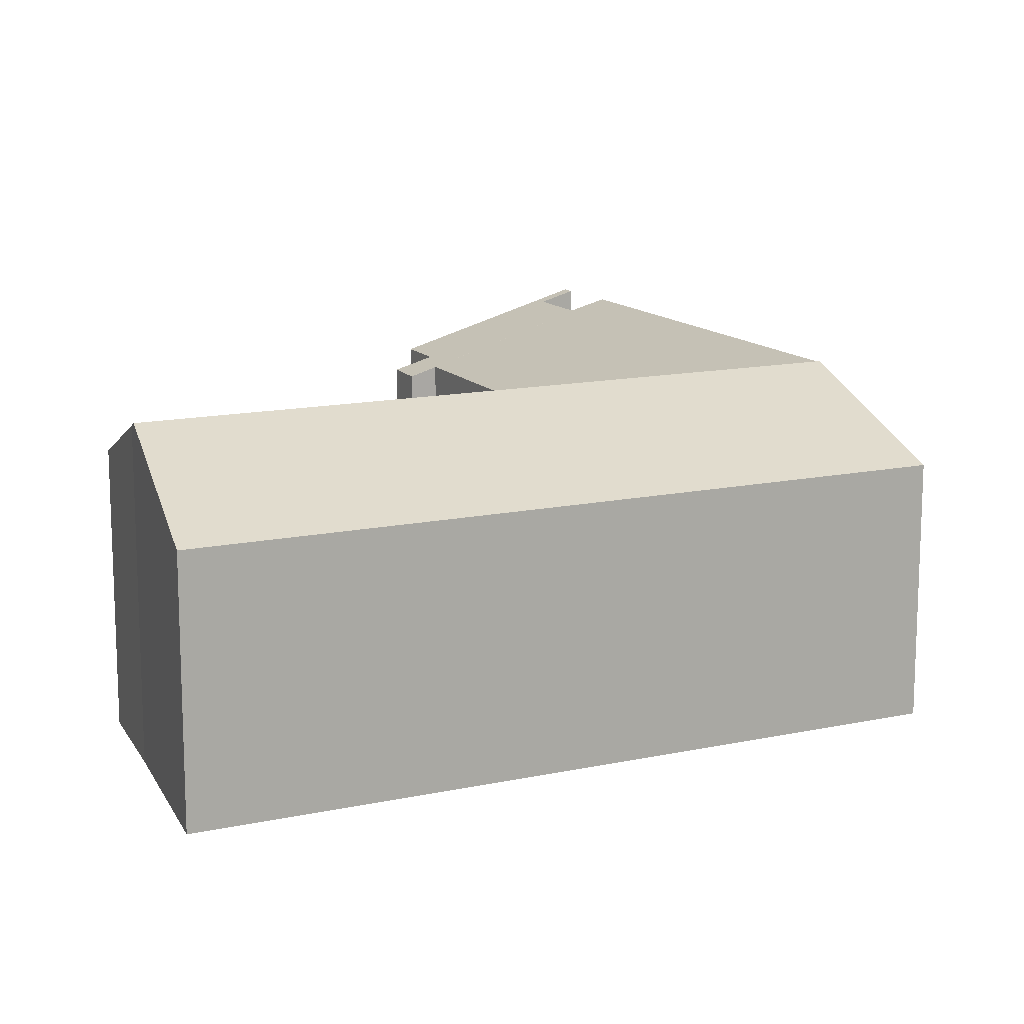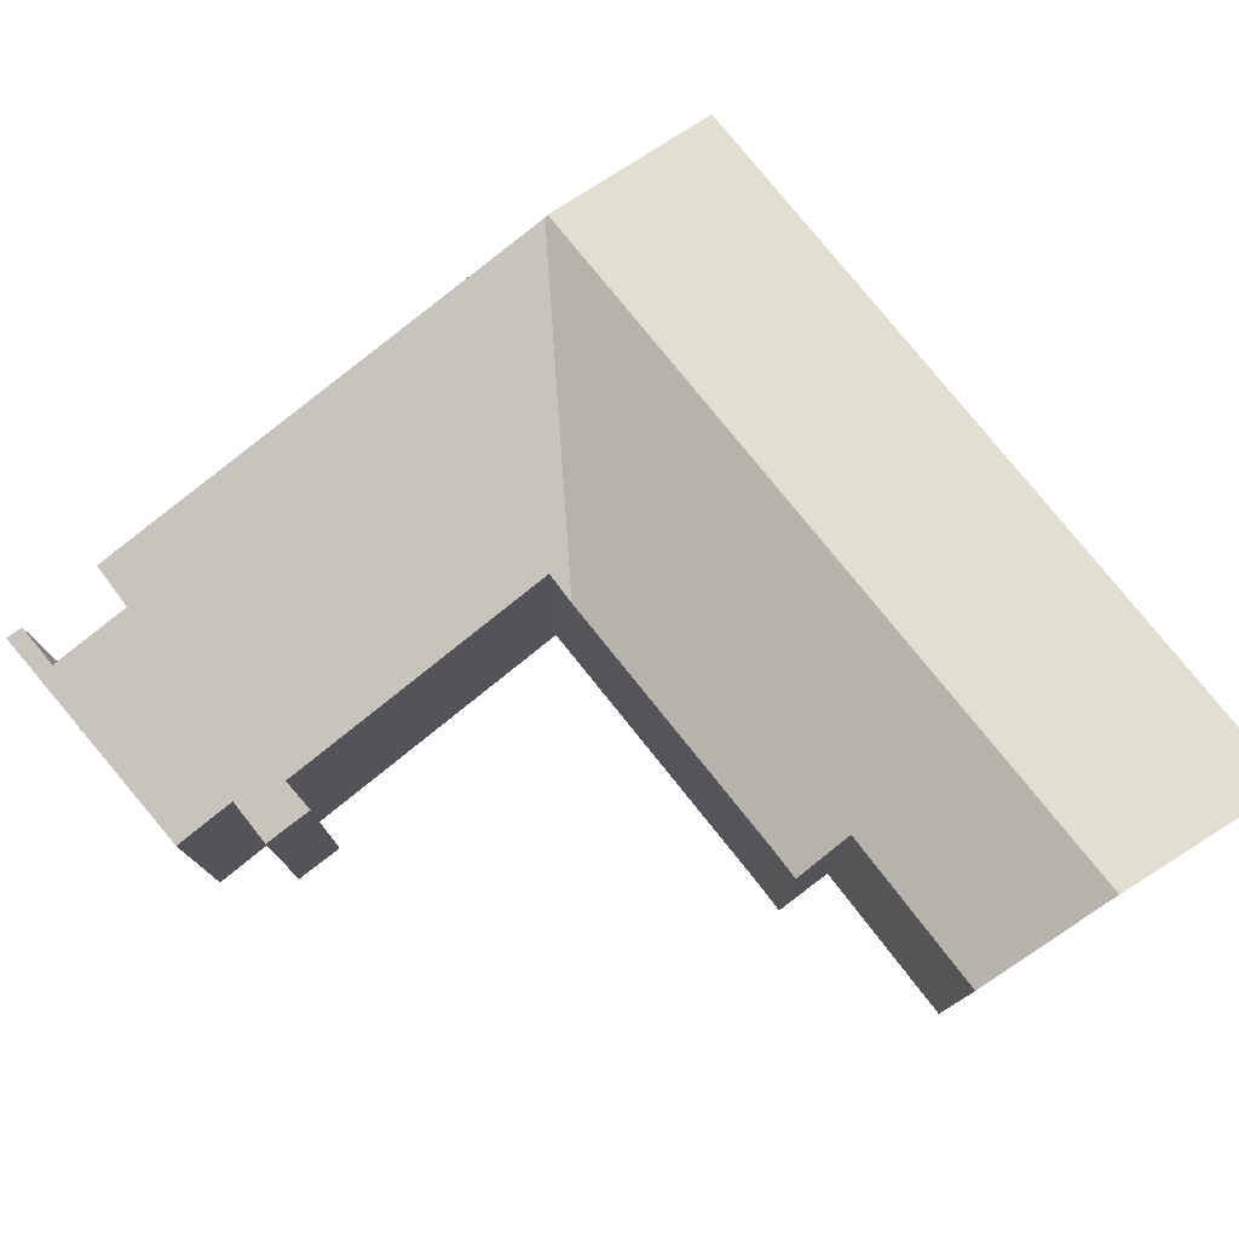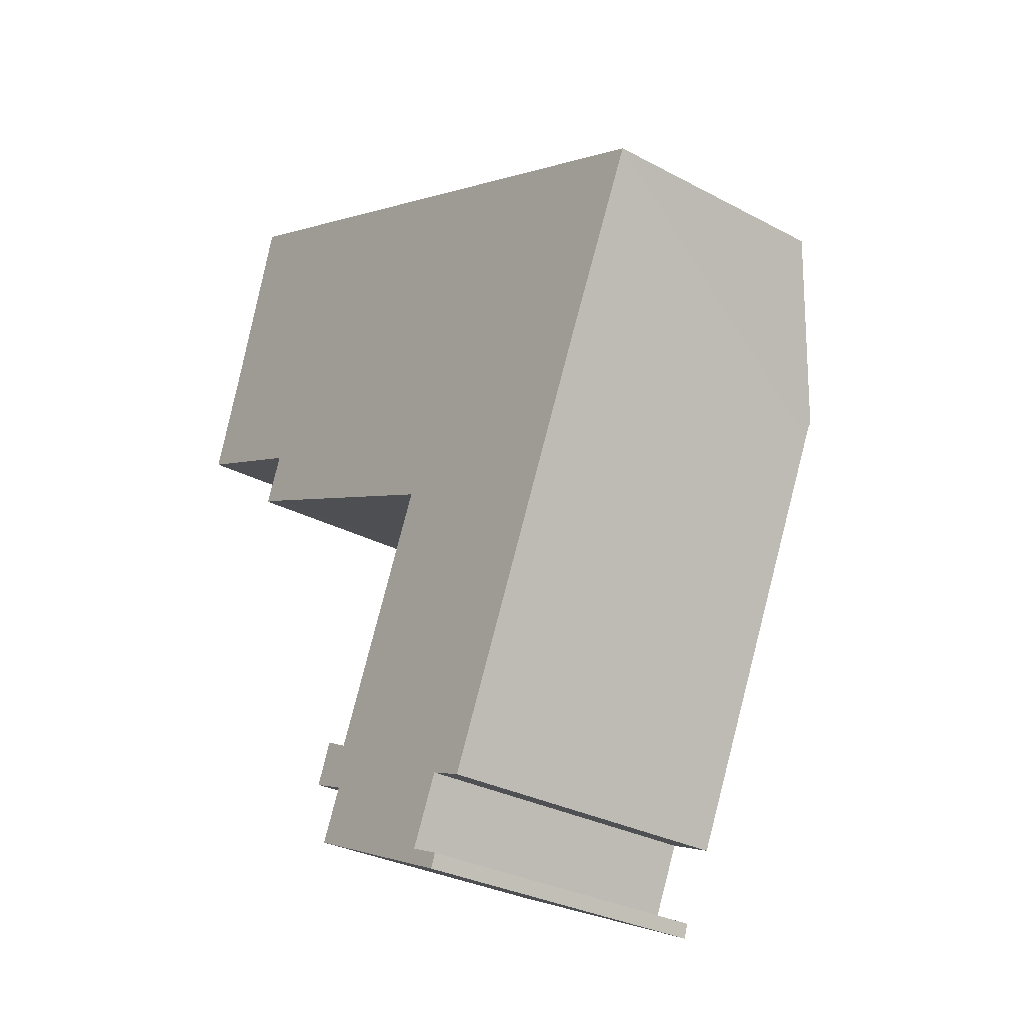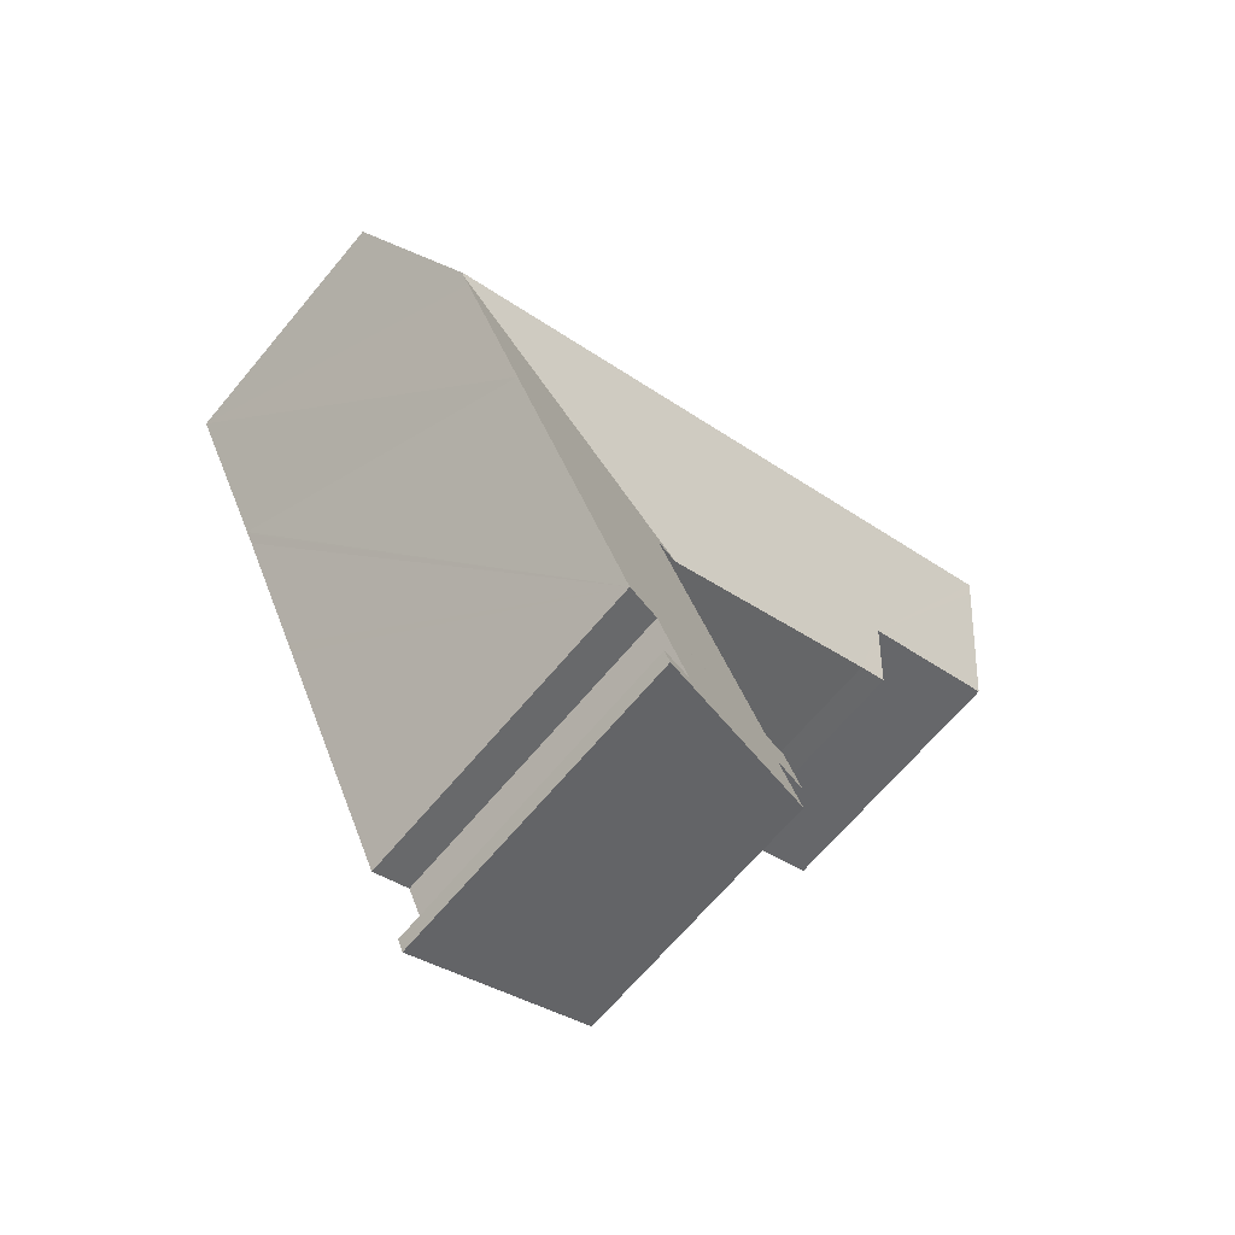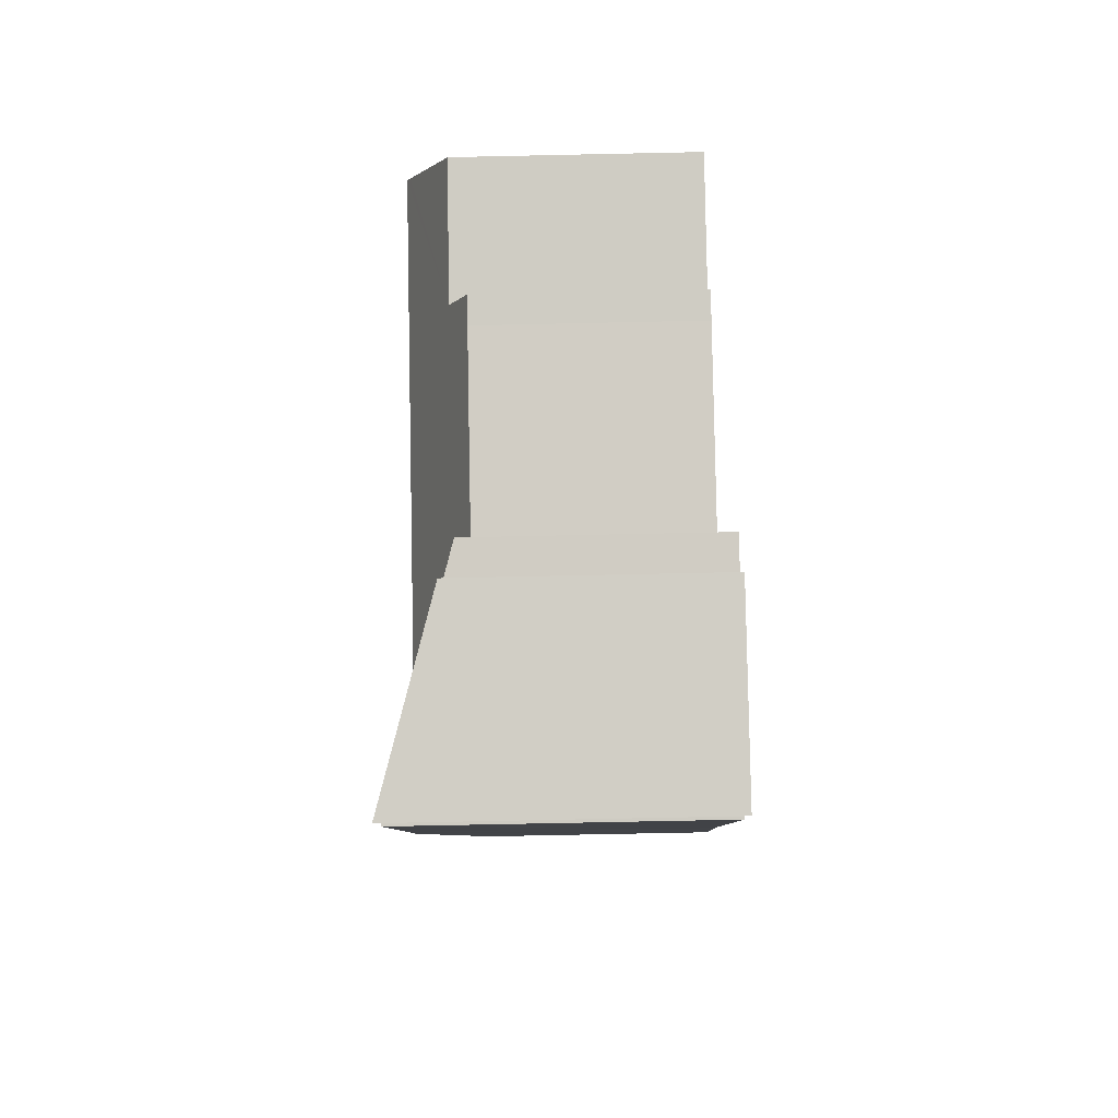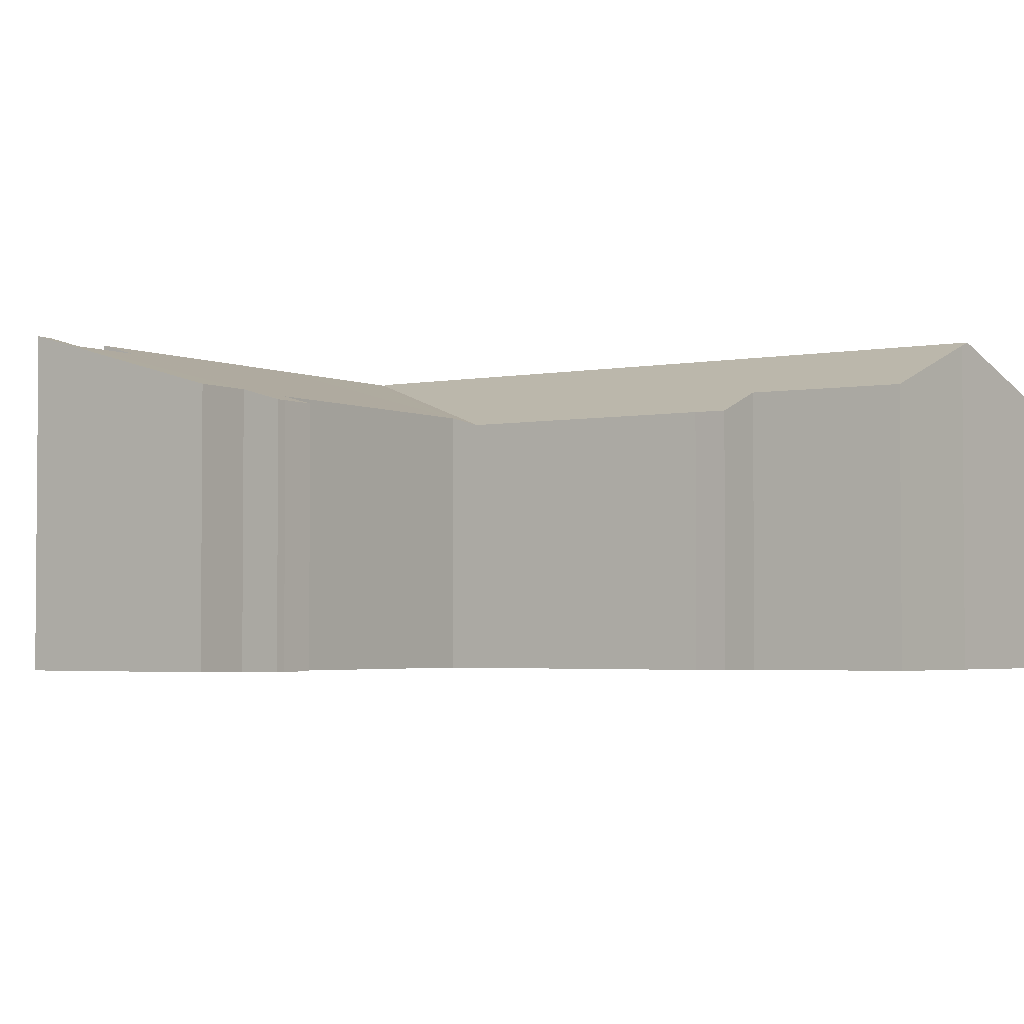
<metadata>
{"format":"obj","ext":"obj","renderer":"f3d","projection":"perspective","resolution":1024,"background":"white","views":[{"elev":13.8,"azim":-2.0,"up":"+Y"},{"elev":78.4,"azim":-105.2,"up":"+Y"},{"elev":-30.2,"azim":52.1,"up":"+Z"},{"elev":-66.5,"azim":140.2,"up":"+Z"},{"elev":-73.1,"azim":-88.8,"up":"+Z"},{"elev":-2.9,"azim":-122.1,"up":"+Y"}]}
</metadata>
<code>
v  20.58 9.557 3.925
v  1.54 12.31 4.724
v  3.582 9.557 11.36
v  17.74 12.31 -2.367
v  29.66 9.557 -0.05
v  26.77 12.31 -6.315
v  4.805 9.544 -4.273
v  5.591 10.38 -2.329
v  5.951 9.554 -4.745
v  26.72 12.26 -6.422
v  15.06 9.56 -8.713
v  14.91 9.56 -8.65
v  1.424 12.15 4.347
v  0 10.34 6.33e-16
v  10.31 9.591 -19.52
v  11.65 10.04 -20.5
v  10.16 9.592 -19.87
v  10.75 10.05 -22.52
v  18.18 12.25 -25.24
v  17.98 12.26 -25.79
v  16.88 11.85 -24.67
v  18.06 11.85 -22.05
v  10.83 9.579 -18.27
v  19.46 12.27 -22.6
v  11.87 9.901 -18.77
v  16.1 9.877 -9.167
v  26.48 12.26 -6.923
v  24.11 12.26 -12.22
v  23.89 12.26 -12.7
v  16.05 9.878 -9.269
v  17.98 1.579e-15 -25.79
v  18.18 1.546e-15 -25.24
v  10.75 1.379e-15 -22.52
v  11.65 1.255e-15 -20.5
v  10.16 1.217e-15 -19.87
v  16.1 5.613e-16 -9.167
v  14.91 5.297e-16 -8.65
v  5.951 2.905e-16 -4.745
v  15.06 5.335e-16 -8.713
v  4.805 2.616e-16 -4.273
v  5.591 1.426e-16 -2.329
v  0 0 0
v  19.46 1.384e-15 -22.6
v  18.06 1.35e-15 -22.05
v  10.31 1.195e-15 -19.52
v  11.87 1.15e-15 -18.77
v  16.05 5.676e-16 -9.269
v  10.83 1.118e-15 -18.27
v  1.424 -2.662e-16 4.347
v  3.582 -6.957e-16 11.36
v  1.54 -2.893e-16 4.724
v  20.58 -2.403e-16 3.925
v  29.66 3.062e-18 -0.05
v  16.88 1.511e-15 -24.67
v  26.77 3.867e-16 -6.315
v  26.72 3.932e-16 -6.422
v  26.48 4.239e-16 -6.923
v  24.11 7.484e-16 -12.22
v  23.89 7.777e-16 -12.7
g defaultobject
f 1 2 3
f 2 1 4
f 4 1 5
f 4 5 6
f 7 8 9
f 10 4 6
f 4 10 11
f 4 11 2
f 2 11 12
f 2 12 8
f 8 12 9
f 2 8 13
f 13 8 14
f 15 16 17
f 18 19 20
f 19 18 21
f 21 18 16
f 21 16 22
f 22 16 15
f 22 15 23
f 22 23 24
f 24 23 25
f 10 26 11
f 26 10 27
f 26 27 28
f 25 29 24
f 29 25 30
f 29 30 26
f 29 26 28
f 19 31 20
f 31 19 32
f 31 18 20
f 18 31 33
f 34 17 16
f 17 34 35
f 36 11 26
f 11 36 12
f 12 36 9
f 9 36 37
f 9 37 38
f 37 36 39
f 38 7 9
f 7 38 40
f 41 14 8
f 14 41 42
f 43 22 24
f 22 43 44
f 33 16 18
f 16 33 34
f 35 15 17
f 15 35 45
f 46 30 25
f 30 46 47
f 30 47 26
f 26 47 36
f 45 23 15
f 23 45 48
f 7 41 8
f 41 7 40
f 14 49 13
f 49 14 42
f 13 3 2
f 3 13 49
f 3 49 50
f 50 49 51
f 23 46 25
f 46 23 48
f 50 1 3
f 1 50 52
f 1 52 5
f 5 52 53
f 21 32 19
f 32 21 54
f 53 6 5
f 6 53 10
f 10 53 27
f 27 53 28
f 28 53 55
f 28 55 29
f 29 55 24
f 24 55 56
f 24 56 57
f 24 57 58
f 24 58 59
f 24 59 43
f 22 54 21
f 54 22 44
f 45 46 48
f 33 54 44
f 54 33 31
f 54 31 32
f 51 52 50
f 52 51 49
f 52 49 42
f 52 42 41
f 52 41 53
f 53 41 40
f 53 40 38
f 53 38 37
f 53 37 55
f 55 37 39
f 55 39 36
f 55 36 56
f 56 36 47
f 56 47 57
f 57 47 46
f 57 46 58
f 58 46 59
f 59 46 43
f 43 46 44
f 44 46 45
f 44 45 35
f 44 35 34
f 44 34 33

</code>
